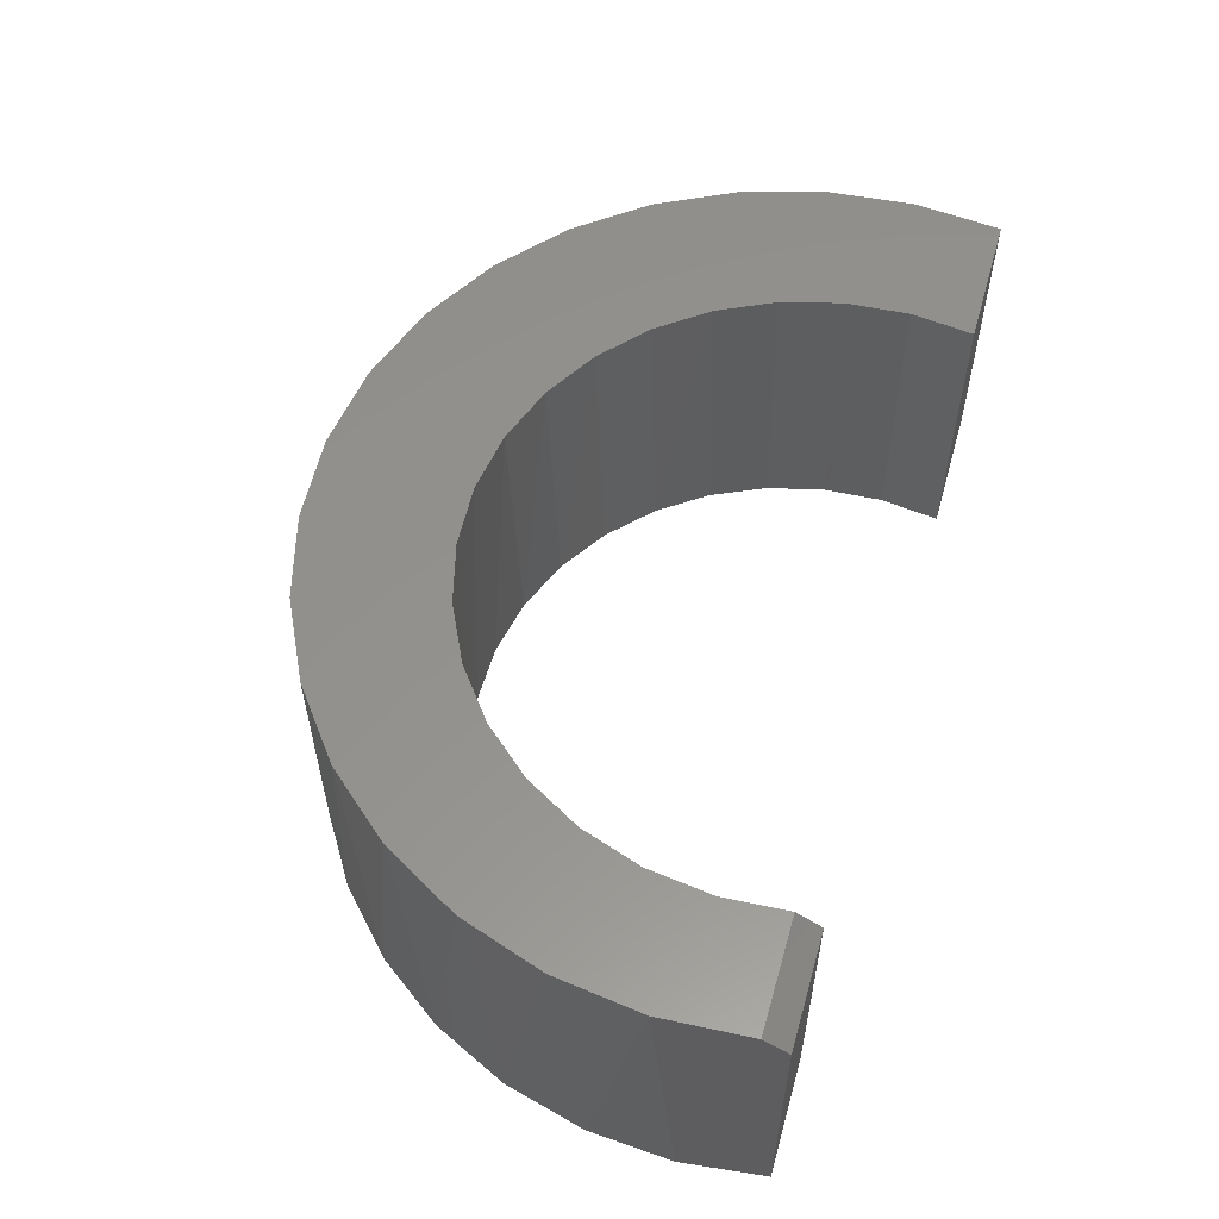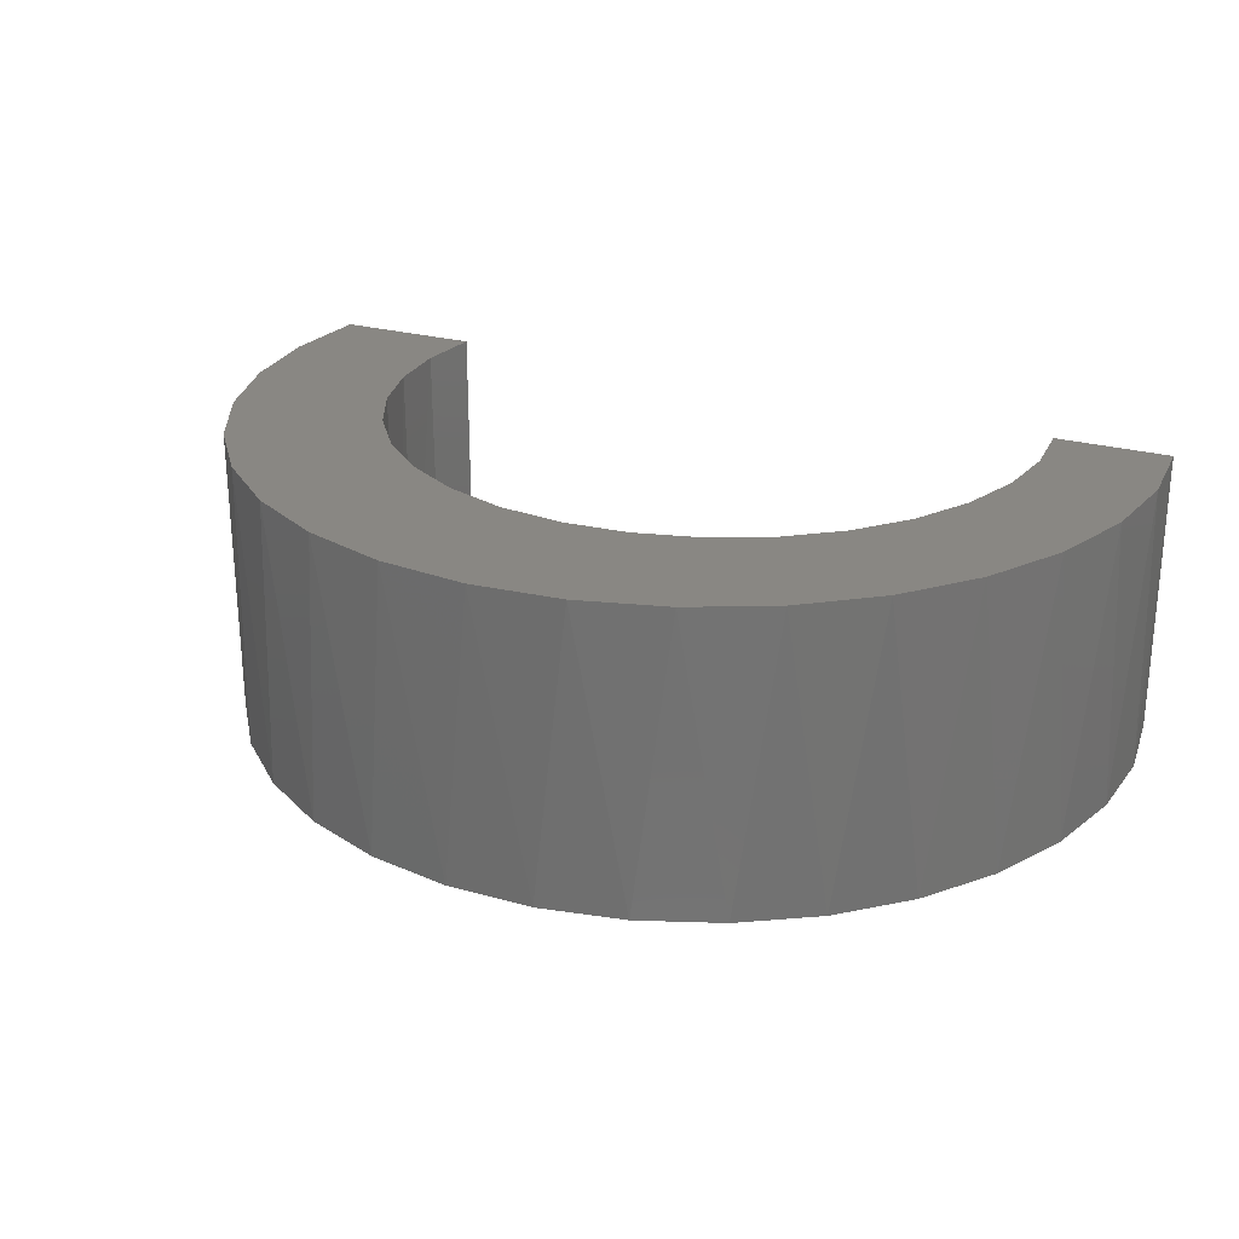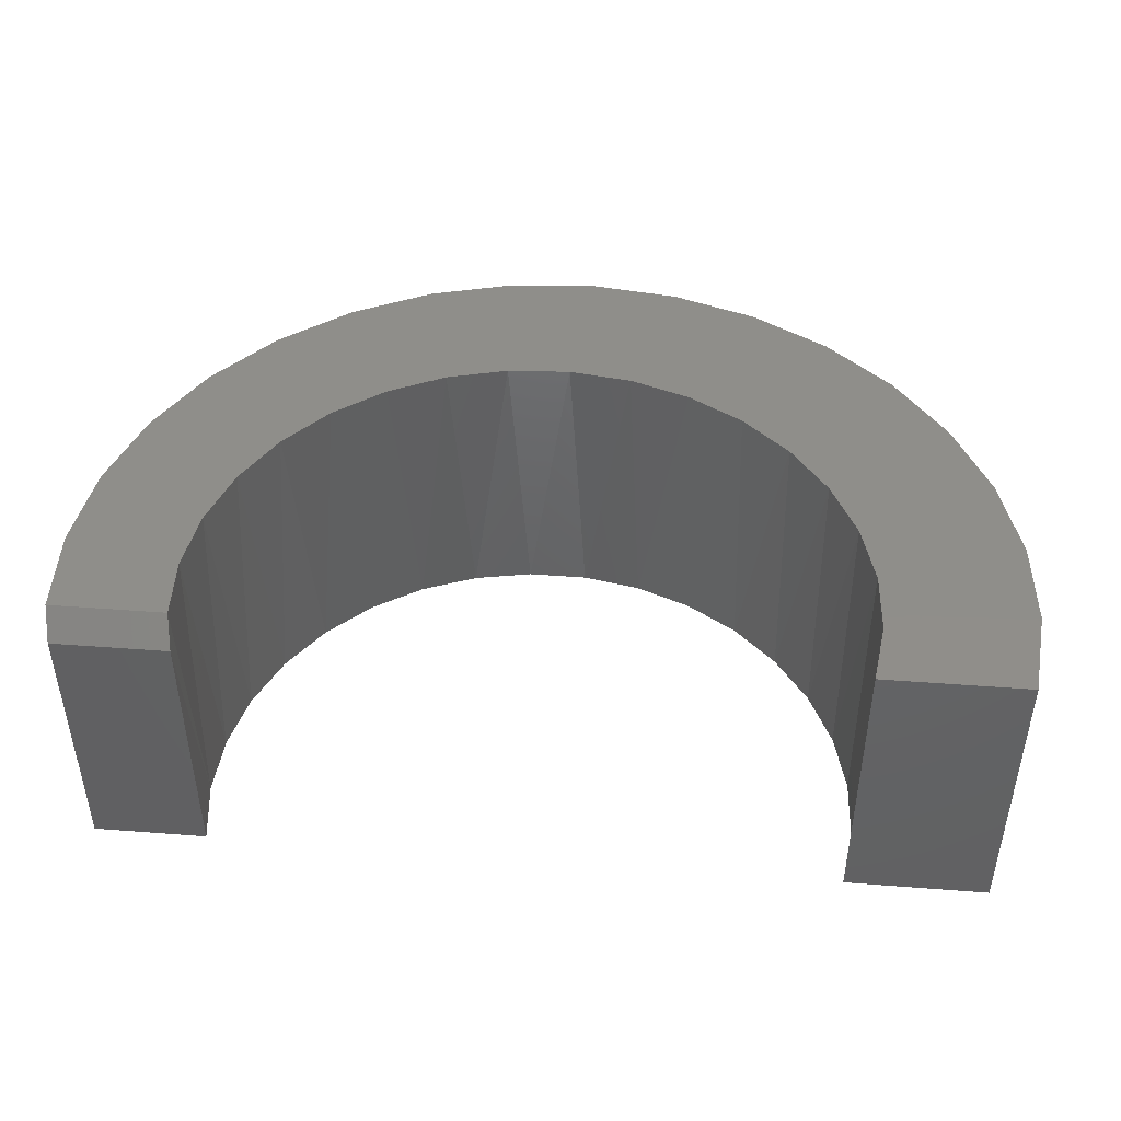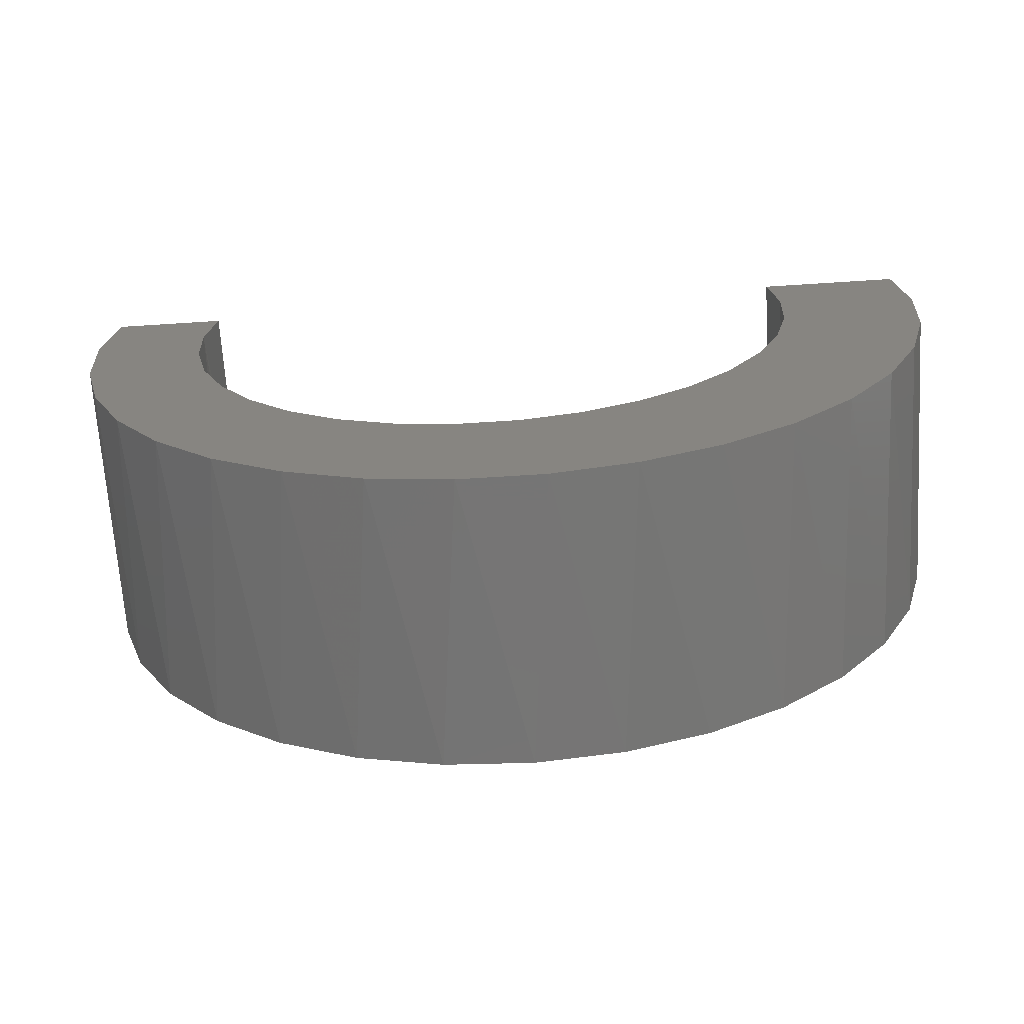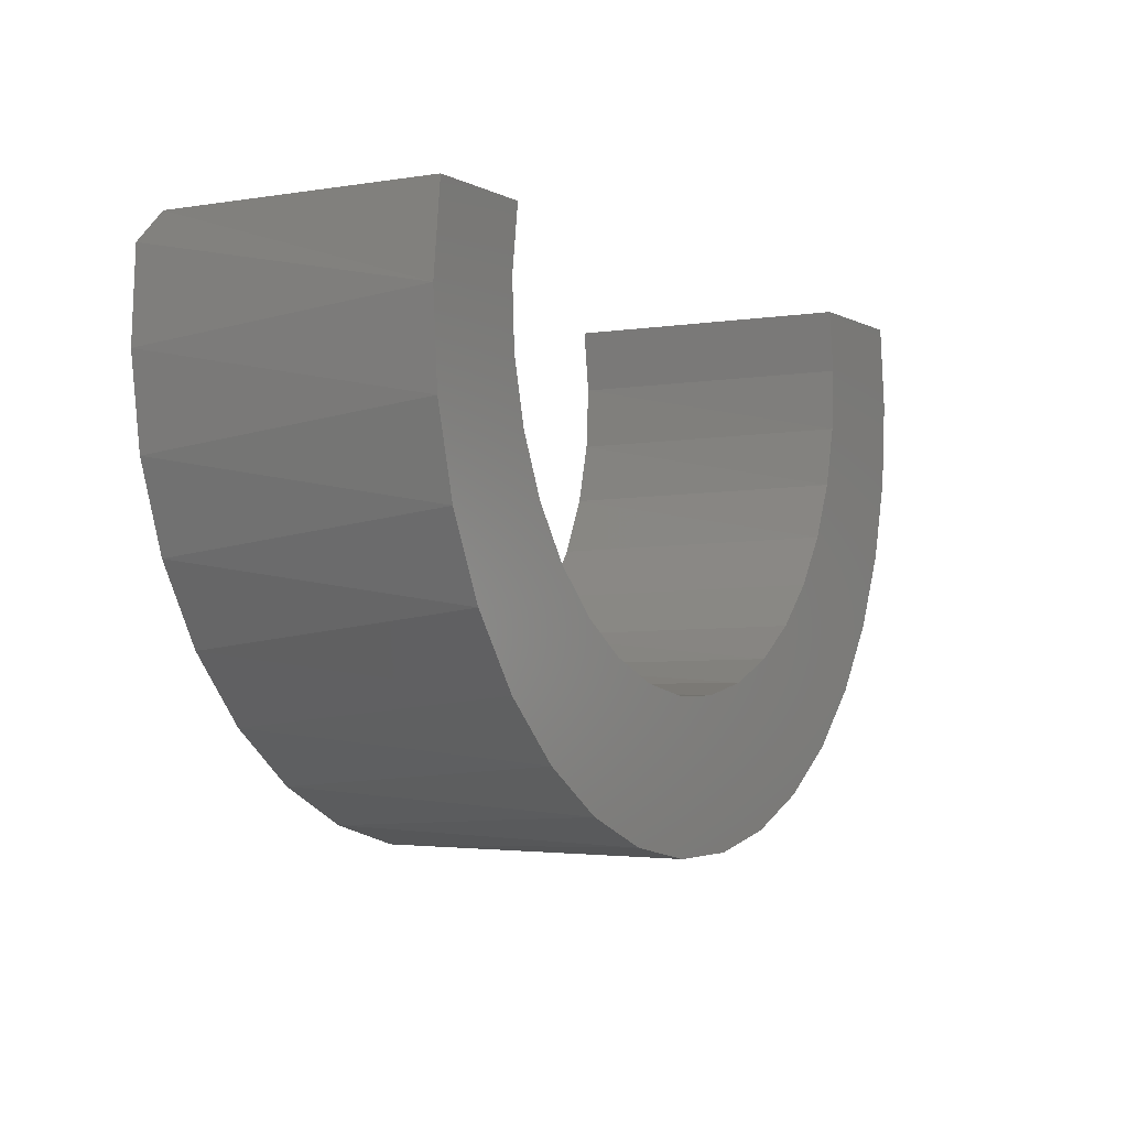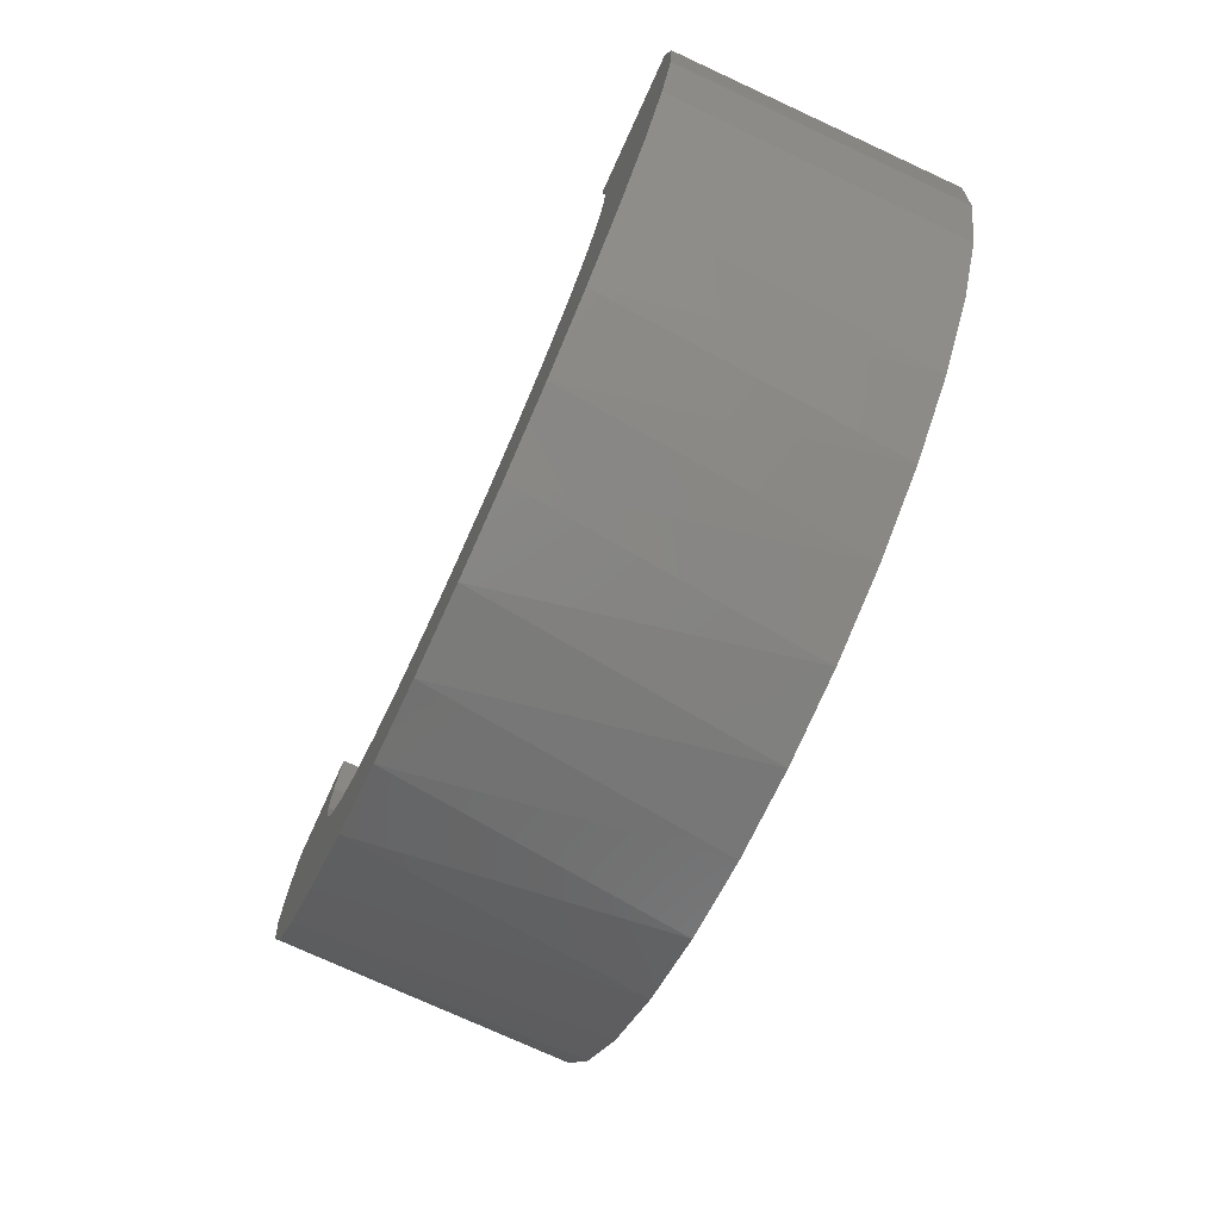
<metadata>
{"format":"stl","ext":"stl","renderer":"f3d","projection":"perspective","resolution":1024,"background":"white","views":[{"elev":55.9,"azim":-74.1,"up":"+Y"},{"elev":25.3,"azim":-155.5,"up":"+Y"},{"elev":44.4,"azim":5.1,"up":"+Y"},{"elev":-67.5,"azim":3.7,"up":"+Z"},{"elev":-2.8,"azim":-60.1,"up":"+Z"},{"elev":-74.0,"azim":65.3,"up":"+Z"}]}
</metadata>
<code>
# stl→obj: 80 verts, 156 faces
v -0.0392 -8.612e-18 0.3004
v 0.0009046 -5.774e-18 0.3059
v 0.17 3.264e-18 0.2953
v 0.1274 -3.148e-18 0.2588
v -0.1905 -2.177e-17 0.2501
v -0.235 -2.045e-17 0.2841
v 0.1466 1.665e-17 0.435
v 0.1569 2.157e-17 0.4742
v 0.2456 2.387e-17 0.4431
v 0.1594 2.619e-17 0.5146
v 0.2502 3.033e-17 0.499
v 0.1539 2.633e-17 0.5547
v 0.244 3.617e-17 0.5547
v 0.07412 2.027e-18 0.3395
v 0.1044 6.689e-18 0.3664
v 0.2047 1.008e-17 0.3393
v 0.1289 1.163e-17 0.3986
v 0.2302 1.704e-17 0.3892
v 0.03917 -2.181e-18 0.3191
v -0.07961 -1.059e-17 0.3028
v -0.03022 -1.769e-17 0.2067
v -0.08613 -2.036e-17 0.2106
v 0.0254 -1.383e-17 0.2136
v -0.1402 -2.174e-17 0.2252
v 0.07861 -8.918e-18 0.2312
v -0.2348 -6.157e-18 0.4203
v -0.3186 -9.169e-18 0.4276
v -0.2481 -2.649e-18 0.4586
v -0.3263 -3.435e-18 0.4831
v -0.2537 1.494e-18 0.4986
v -0.3232 2.953e-18 0.5391
v -0.2514 6.111e-18 0.5391
v -0.1552 -1.168e-17 0.3307
v -0.272 -1.784e-17 0.3262
v -0.1875 -1.076e-17 0.3551
v -0.3003 -1.403e-17 0.3746
v -0.2144 -8.897e-18 0.3854
v -0.1188 -1.162e-17 0.313
v -0.2483 -0.1875 0.5547
v -0.2483 -0.01562 0.5547
v -0.3203 -0.1875 0.5547
v -0.3203 -0.01562 0.5547
v 0.1573 -0.1875 0.4767
v 0.1479 -0.1875 0.4387
v 0.1316 -0.1875 0.4031
v 0.1087 -0.1875 0.3712
v 0.08032 -0.1875 0.3442
v 0.04732 -0.1875 0.3231
v 0.01092 -0.1875 0.3086
v -0.02757 -0.1875 0.3012
v -0.06676 -0.1875 0.3012
v -0.1052 -0.1875 0.3086
v -0.1416 -0.1875 0.3231
v -0.1746 -0.1875 0.3442
v -0.2031 -0.1875 0.3712
v -0.2259 -0.1875 0.4031
v -0.2423 -0.1875 0.4387
v -0.2516 -0.1875 0.4767
v -0.2537 -0.1875 0.5159
v 0.1593 -0.1875 0.5159
v 0.1539 -0.1875 0.5547
v 0.2463 -0.1875 0.4473
v 0.2324 -0.1875 0.3952
v 0.2091 -0.1875 0.3465
v 0.1772 -0.1875 0.3031
v 0.1377 -0.1875 0.2663
v 0.09201 -0.1875 0.2376
v 0.04181 -0.1875 0.2179
v -0.01119 -0.1875 0.2078
v -0.06513 -0.1875 0.2078
v -0.1181 -0.1875 0.2179
v -0.1683 -0.1875 0.2376
v -0.214 -0.1875 0.2663
v -0.2535 -0.1875 0.3031
v -0.2854 -0.1875 0.3465
v -0.3088 -0.1875 0.3952
v -0.3226 -0.1875 0.4473
v -0.3265 -0.1875 0.5011
v 0.244 -0.1875 0.5547
v 0.2502 -0.1875 0.5011
f 1 2 3
f 4 5 6
f 7 8 9
f 9 8 10
f 9 10 11
f 11 10 12
f 11 12 13
f 14 15 16
f 16 15 17
f 16 17 18
f 18 17 7
f 18 7 9
f 2 19 3
f 3 19 14
f 3 14 16
f 20 1 6
f 6 1 3
f 6 3 4
f 21 22 23
f 23 22 24
f 23 24 25
f 25 24 5
f 25 5 4
f 26 27 28
f 28 27 29
f 28 29 30
f 30 29 31
f 30 31 32
f 33 34 35
f 35 34 36
f 35 36 37
f 37 36 27
f 37 27 26
f 20 6 38
f 38 6 34
f 38 34 33
f 39 40 41
f 41 40 42
f 8 43 10
f 44 43 8
f 7 44 8
f 45 44 7
f 17 45 7
f 46 45 17
f 15 46 17
f 47 46 15
f 14 47 15
f 48 47 14
f 19 48 14
f 49 48 19
f 2 49 19
f 50 49 2
f 1 50 2
f 51 50 1
f 20 51 1
f 52 51 20
f 38 52 20
f 53 52 38
f 33 53 38
f 54 53 33
f 35 54 33
f 55 54 35
f 37 55 35
f 56 55 37
f 26 56 37
f 57 56 26
f 28 57 26
f 28 58 57
f 58 28 30
f 30 59 58
f 30 32 59
f 59 32 40
f 59 40 39
f 43 60 10
f 10 60 61
f 10 61 12
f 11 62 9
f 9 62 63
f 9 63 18
f 18 63 64
f 18 64 16
f 16 64 65
f 16 65 3
f 3 65 66
f 3 66 4
f 4 66 67
f 4 67 25
f 25 67 68
f 25 68 23
f 23 68 69
f 23 69 21
f 21 69 70
f 21 70 22
f 22 70 71
f 22 71 24
f 24 71 72
f 24 72 5
f 5 72 73
f 5 73 6
f 73 74 6
f 34 6 74
f 74 75 34
f 36 34 75
f 75 76 36
f 27 36 76
f 76 77 27
f 29 27 77
f 77 78 29
f 41 42 78
f 78 42 31
f 78 31 29
f 13 79 11
f 11 79 80
f 11 80 62
f 40 32 42
f 42 32 31
f 49 50 65
f 66 65 50
f 66 50 51
f 66 51 73
f 68 70 69
f 74 73 51
f 74 51 52
f 74 52 53
f 74 53 54
f 74 54 75
f 79 61 80
f 80 61 60
f 80 60 62
f 62 60 43
f 62 43 44
f 62 44 63
f 63 44 45
f 63 45 64
f 64 45 46
f 64 46 47
f 64 47 65
f 65 47 48
f 65 48 49
f 66 73 67
f 67 73 72
f 67 72 68
f 68 72 71
f 68 71 70
f 39 41 59
f 59 41 78
f 59 78 58
f 58 78 77
f 58 77 57
f 57 77 56
f 56 77 76
f 56 76 55
f 55 76 75
f 55 75 54
f 79 13 61
f 61 13 12

</code>
